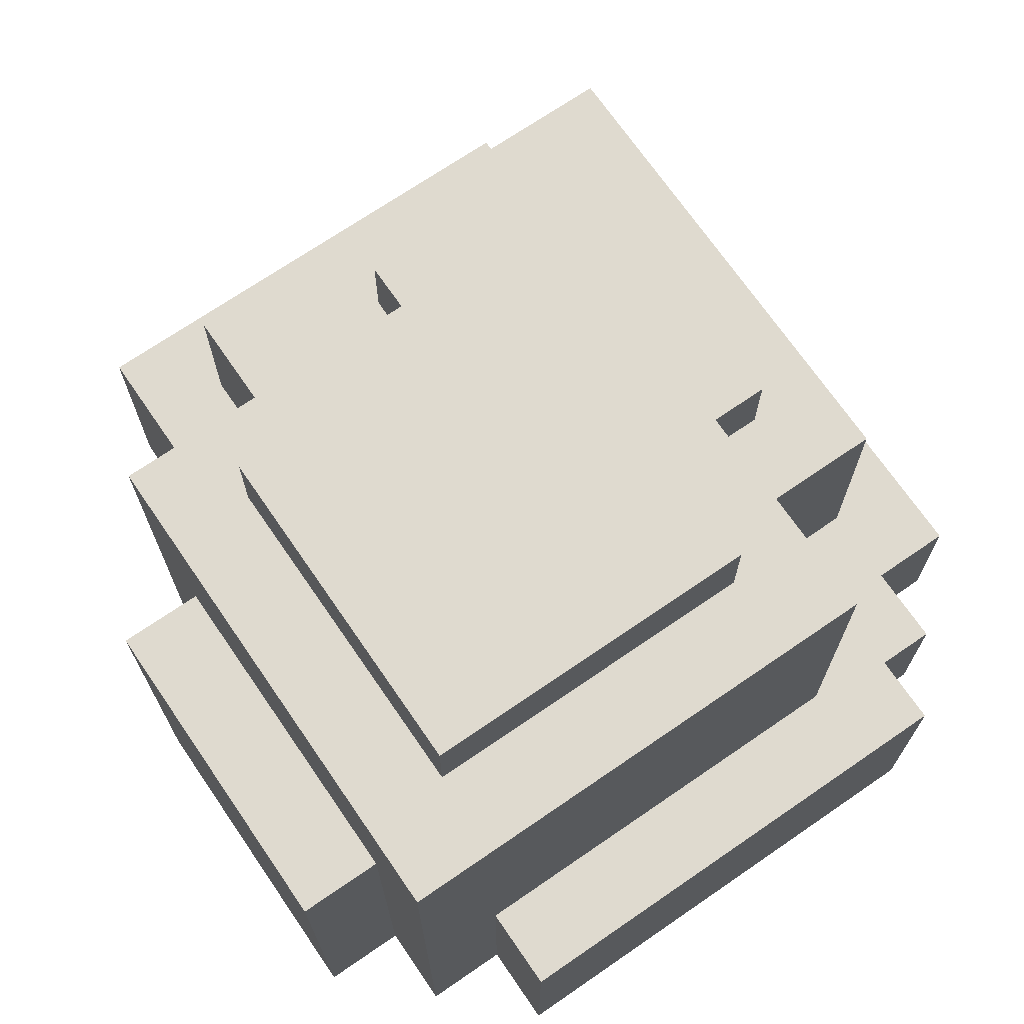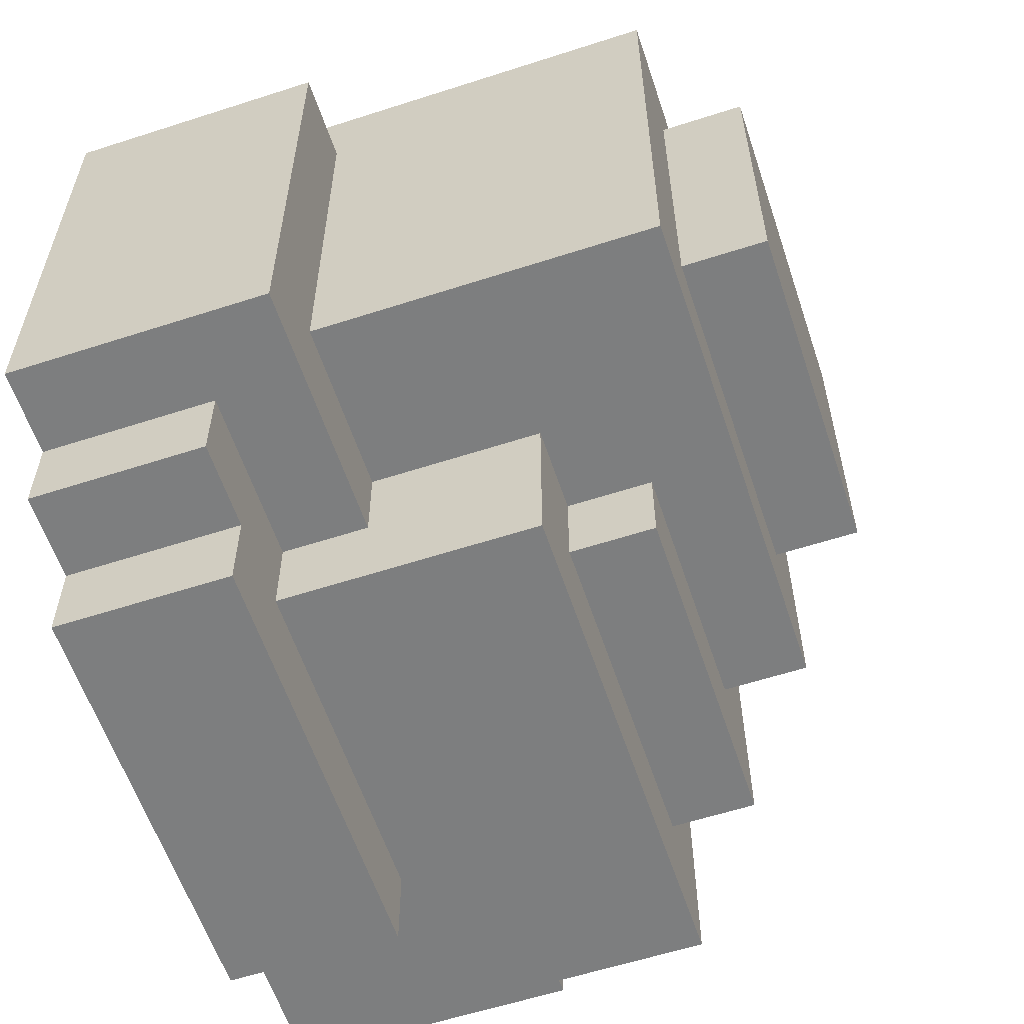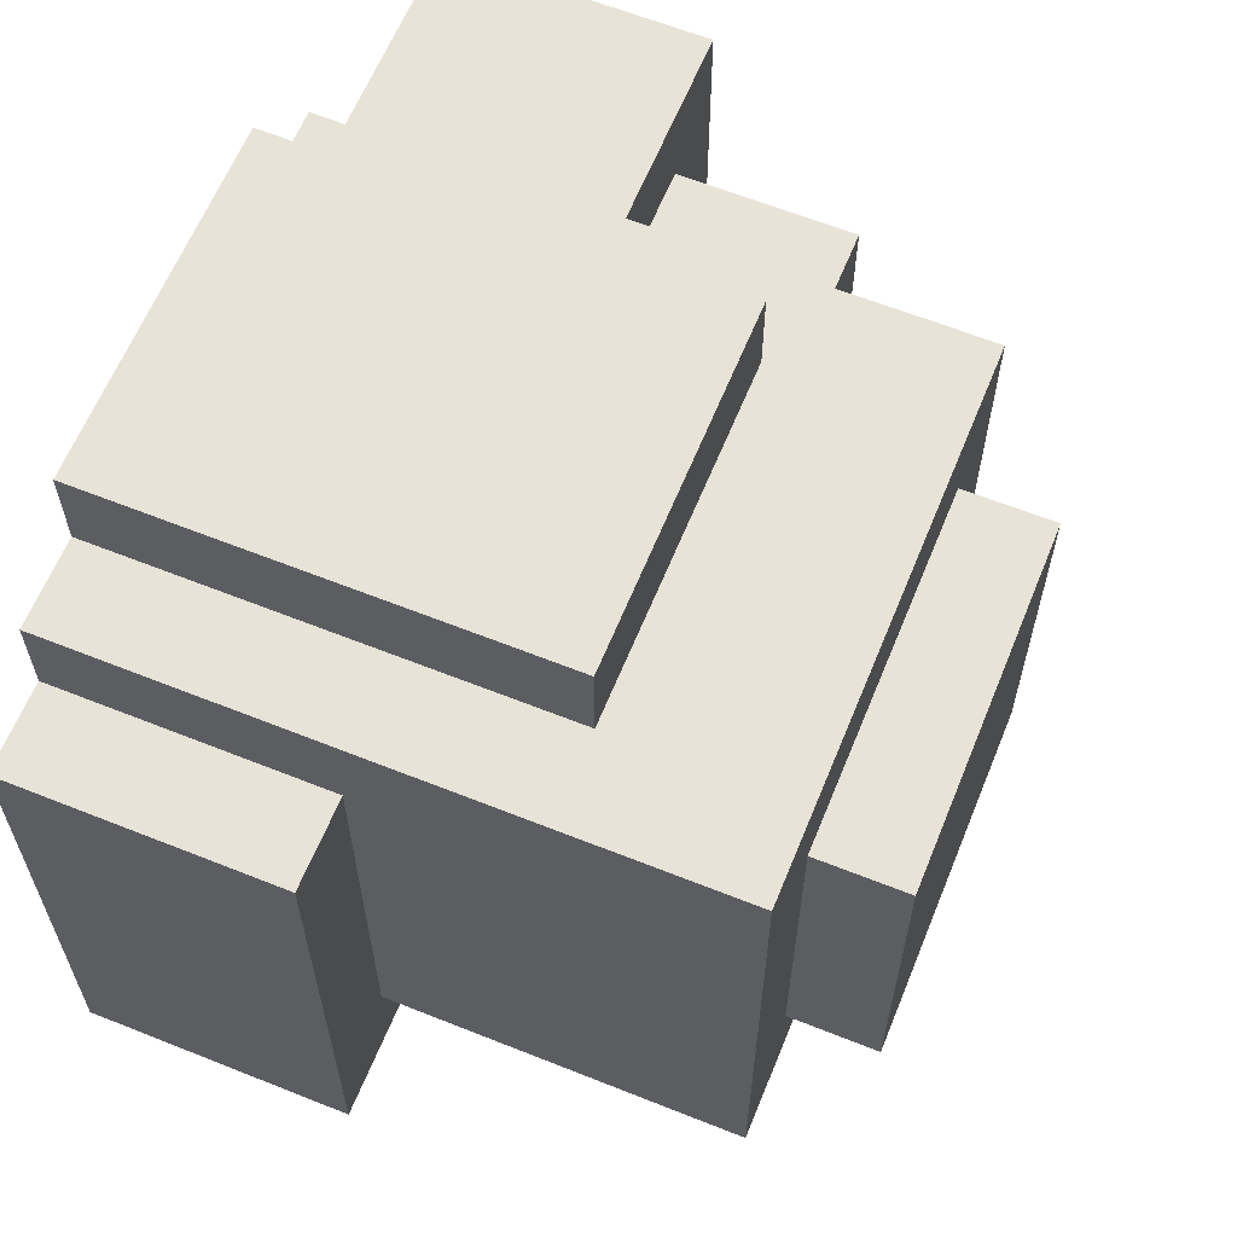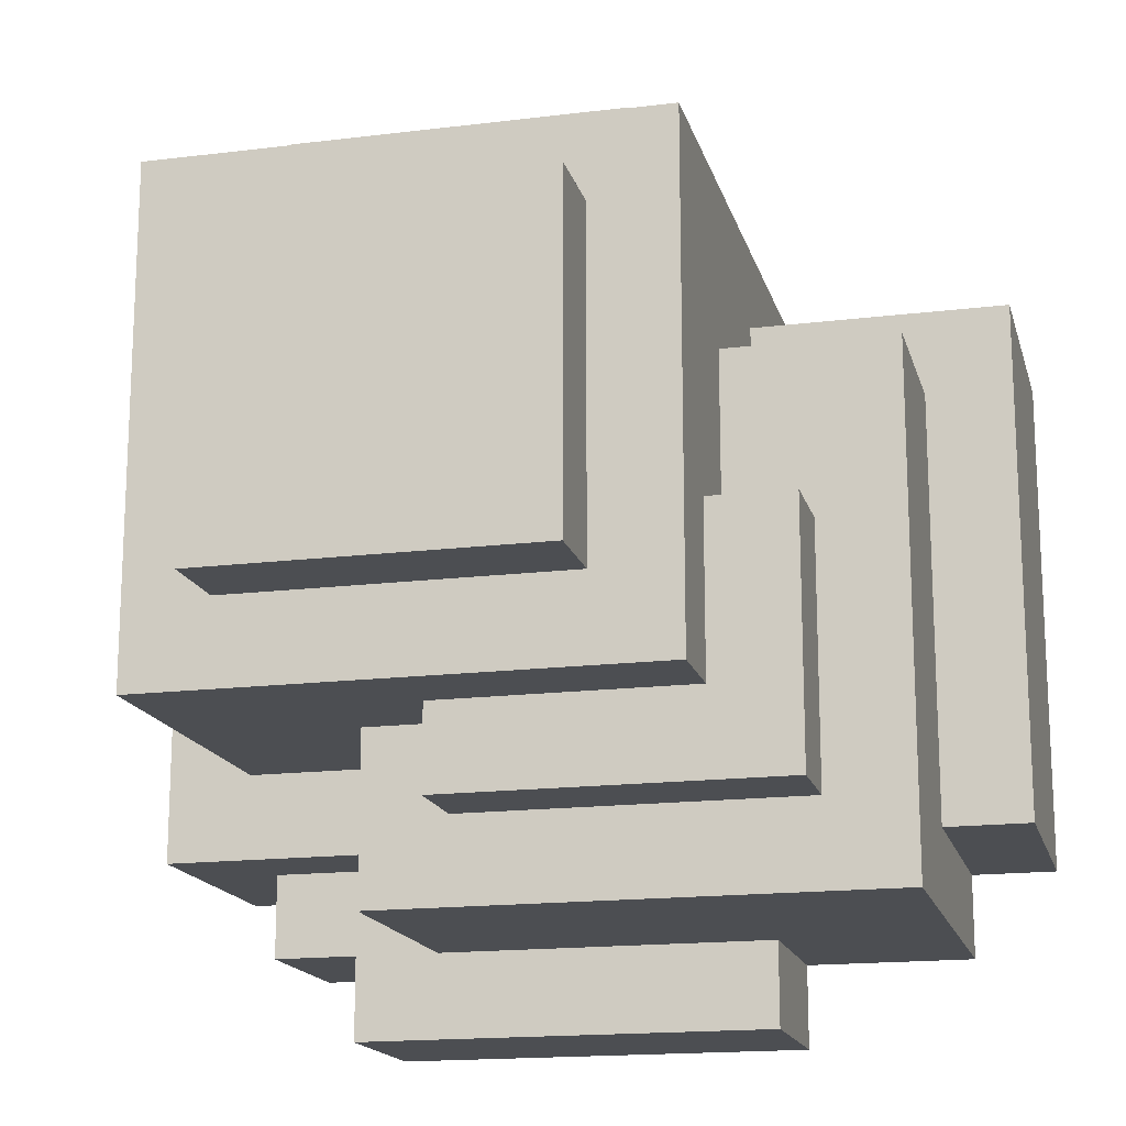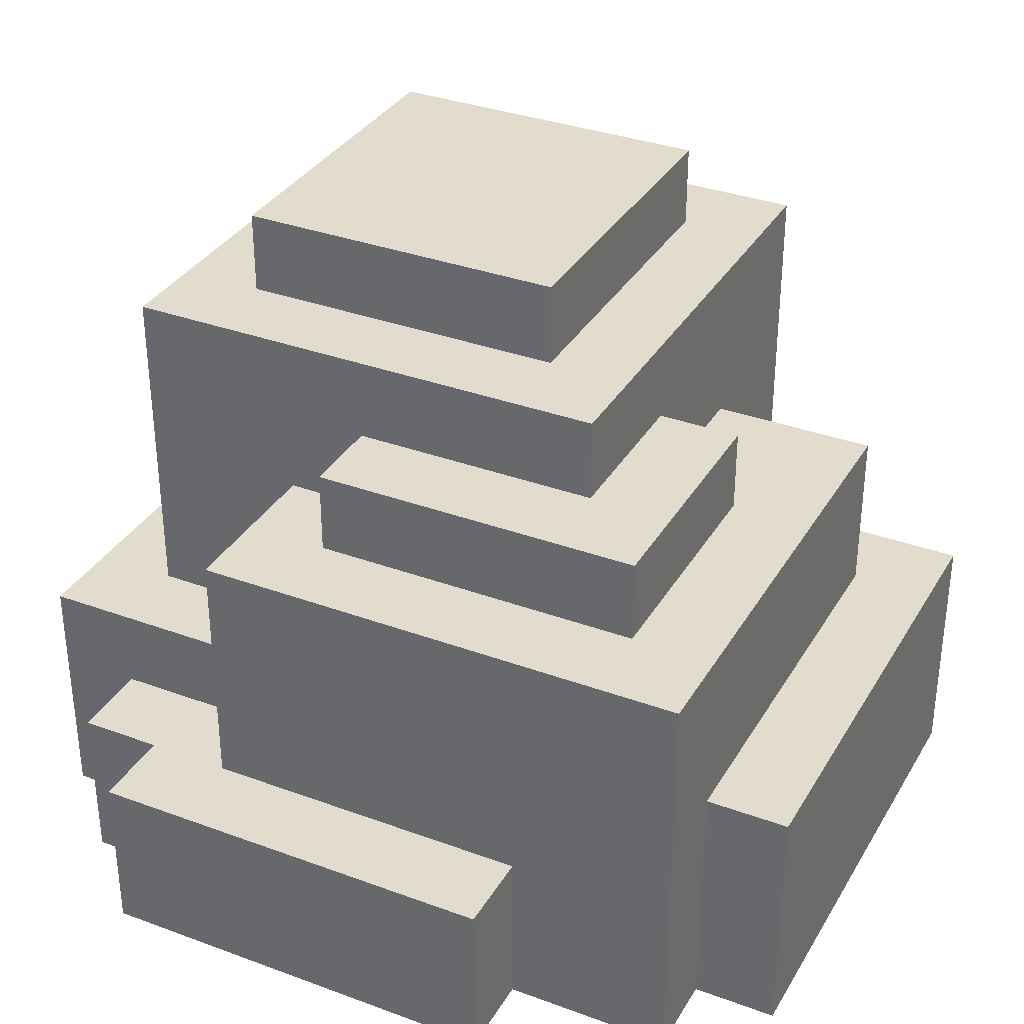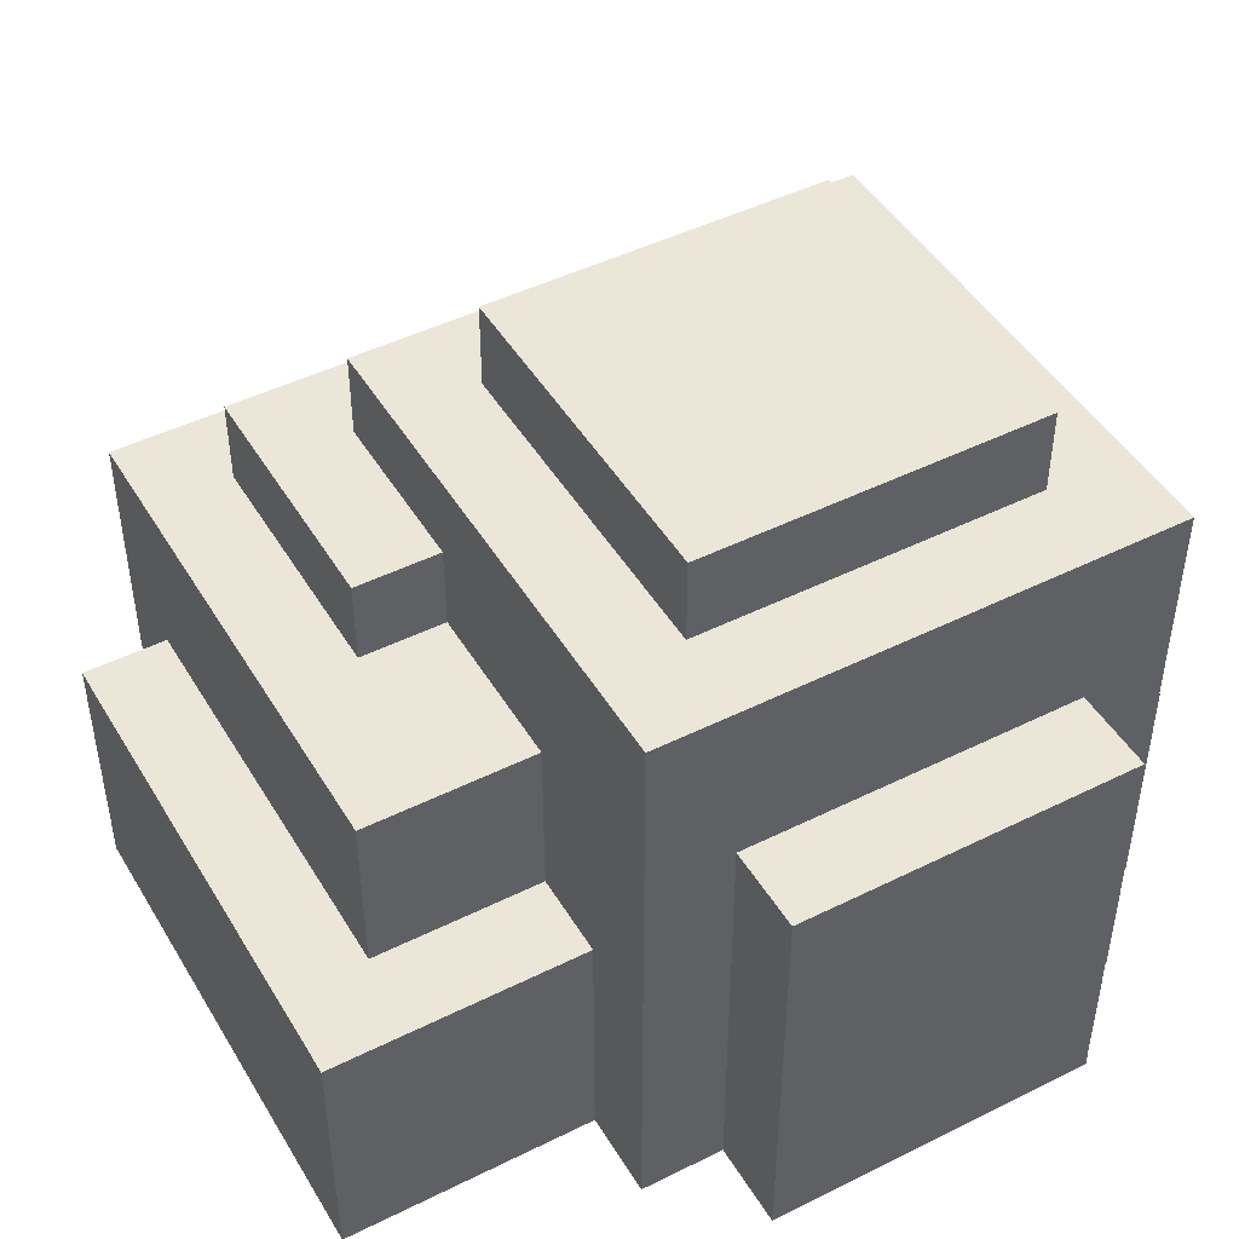
<metadata>
{"format":"obj","ext":"obj","renderer":"f3d","projection":"perspective","resolution":1024,"background":"white","views":[{"elev":70.6,"azim":55.5,"up":"+Y"},{"elev":-59.3,"azim":108.4,"up":"+Z"},{"elev":62.4,"azim":112.1,"up":"+Z"},{"elev":-16.6,"azim":-165.9,"up":"+Z"},{"elev":34.0,"azim":-153.5,"up":"+Y"},{"elev":46.5,"azim":-29.5,"up":"+Y"}]}
</metadata>
<code>
o
v -0.5 0 0.3
v -0.5 0 -0.3
v -0.5 0.3 0.3
v -0.5 0.3 -0.3
v -0.4 0 -0.3
v -0.4 0 -0.4
v -0.4 0.3 0.2
v -0.4 0.3 -0.3
v -0.4 0.5 0.2
v -0.4 0.5 -0.4
v -0.3 0.5 0
v -0.3 0.5 -0.3
v -0.3 0.6 0
v -0.3 0.6 -0.3
v -0.2 0 0.4
v -0.2 0 0.3
v -0.2 0 -0.4
v -0.2 0 -0.5
v -0.2 0.2 -0.4
v -0.2 0.2 -0.5
v -0.2 0.3 0.3
v -0.2 0.3 0.2
v -0.2 0.5 0.2
v -0.2 0.5 0
v -0.2 0.6 0
v -0.2 0.6 -0.2
v -0.2 0.7 0.4
v -0.2 0.7 -0.2
v -0.1 0 0.5
v -0.1 0 0.4
v -0.1 0.5 0.5
v -0.1 0.5 0.4
v -0.1 0.7 0.3
v -0.1 0.7 -0.1
v -0.1 0.8 0.3
v -0.1 0.8 -0.1
v 0.1 0.5 -0.2
v 0.1 0.5 -0.3
v 0.1 0.6 -0.2
v 0.1 0.6 -0.3
v 0.2 0.2 -0.3
v 0.2 0.2 -0.4
v 0.2 0.3 -0.2
v 0.2 0.3 -0.3
v 0.2 0.5 -0.2
v 0.2 0.5 -0.4
v 0.3 0 0.5
v 0.3 0 0.4
v 0.3 0 -0.4
v 0.3 0 -0.5
v 0.3 0.2 -0.4
v 0.3 0.2 -0.5
v 0.3 0.5 0.5
v 0.3 0.5 0.4
v 0.3 0.7 0.3
v 0.3 0.7 -0.1
v 0.3 0.8 0.3
v 0.3 0.8 -0.1
v 0.4 0 0.4
v 0.4 0 0.3
v 0.4 0 -0.3
v 0.4 0 -0.4
v 0.4 0.2 -0.3
v 0.4 0.2 -0.4
v 0.4 0.3 0.3
v 0.4 0.3 -0.2
v 0.4 0.7 0.4
v 0.4 0.7 -0.2
v 0.5 0 0.3
v 0.5 0 -0.3
v 0.5 0.3 0.3
v 0.5 0.3 -0.3
v -0.1 0 0.5
v -0.1 0.5 0.5
v 0.3 0 0.5
v 0.3 0.5 0.5
v -0.2 0 0.4
v -0.2 0.7 0.4
v -0.1 0 0.4
v -0.1 0.5 0.4
v 0.3 0 0.4
v 0.3 0.5 0.4
v 0.4 0 0.4
v 0.4 0.7 0.4
v -0.5 0 0.3
v -0.5 0.3 0.3
v -0.2 0 0.3
v -0.2 0.3 0.3
v -0.1 0.7 0.3
v -0.1 0.8 0.3
v 0.3 0.7 0.3
v 0.3 0.8 0.3
v 0.4 0 0.3
v 0.4 0.3 0.3
v 0.5 0 0.3
v 0.5 0.3 0.3
v -0.4 0.3 0.2
v -0.4 0.5 0.2
v -0.2 0.3 0.2
v -0.2 0.5 0.2
v -0.3 0.5 0
v -0.3 0.6 0
v -0.2 0.5 0
v -0.2 0.6 0
v -0.1 0.7 -0.1
v -0.1 0.8 -0.1
v 0.3 0.7 -0.1
v 0.3 0.8 -0.1
v -0.2 0.6 -0.2
v -0.2 0.7 -0.2
v 0.1 0.5 -0.2
v 0.1 0.6 -0.2
v 0.2 0.3 -0.2
v 0.2 0.5 -0.2
v 0.4 0.3 -0.2
v 0.4 0.7 -0.2
v -0.5 0 -0.3
v -0.5 0.3 -0.3
v -0.4 0 -0.3
v -0.4 0.3 -0.3
v -0.3 0.5 -0.3
v -0.3 0.6 -0.3
v 0.1 0.5 -0.3
v 0.1 0.6 -0.3
v 0.2 0.2 -0.3
v 0.2 0.3 -0.3
v 0.4 0 -0.3
v 0.4 0.2 -0.3
v 0.5 0 -0.3
v 0.5 0.3 -0.3
v -0.4 0 -0.4
v -0.4 0.5 -0.4
v -0.2 0 -0.4
v -0.2 0.2 -0.4
v 0.2 0.2 -0.4
v 0.2 0.5 -0.4
v 0.3 0 -0.4
v 0.3 0.2 -0.4
v 0.4 0 -0.4
v 0.4 0.2 -0.4
v -0.2 0 -0.5
v -0.2 0.2 -0.5
v 0.3 0 -0.5
v 0.3 0.2 -0.5
v -0.1 0 0.5
v 0.3 0 0.5
v -0.2 0 0.4
v -0.1 0 0.4
v 0.3 0 0.4
v 0.4 0 0.4
v -0.5 0 0.3
v -0.2 0 0.3
v 0.4 0 0.3
v 0.5 0 0.3
v -0.5 0 -0.3
v -0.4 0 -0.3
v 0.4 0 -0.3
v 0.5 0 -0.3
v -0.4 0 -0.4
v -0.2 0 -0.4
v 0.3 0 -0.4
v 0.4 0 -0.4
v -0.2 0 -0.5
v 0.3 0 -0.5
v 0.2 0.2 -0.3
v 0.4 0.2 -0.3
v -0.2 0.2 -0.4
v 0.2 0.2 -0.4
v 0.3 0.2 -0.4
v 0.4 0.2 -0.4
v -0.2 0.2 -0.5
v 0.3 0.2 -0.5
v -0.5 0.3 0.3
v -0.2 0.3 0.3
v 0.4 0.3 0.3
v 0.5 0.3 0.3
v -0.4 0.3 0.2
v -0.2 0.3 0.2
v 0.2 0.3 -0.2
v 0.4 0.3 -0.2
v -0.5 0.3 -0.3
v -0.4 0.3 -0.3
v 0.2 0.3 -0.3
v 0.5 0.3 -0.3
v -0.1 0.5 0.5
v 0.3 0.5 0.5
v -0.1 0.5 0.4
v 0.3 0.5 0.4
v -0.4 0.5 0.2
v -0.2 0.5 0.2
v -0.3 0.5 0
v -0.2 0.5 0
v 0.1 0.5 -0.2
v 0.2 0.5 -0.2
v -0.3 0.5 -0.3
v 0.1 0.5 -0.3
v -0.4 0.5 -0.4
v 0.2 0.5 -0.4
v -0.3 0.6 0
v -0.2 0.6 0
v -0.2 0.6 -0.2
v 0.1 0.6 -0.2
v -0.3 0.6 -0.3
v 0.1 0.6 -0.3
v -0.2 0.7 0.4
v 0.4 0.7 0.4
v -0.1 0.7 0.3
v 0.3 0.7 0.3
v -0.1 0.7 -0.1
v 0.3 0.7 -0.1
v -0.2 0.7 -0.2
v 0.4 0.7 -0.2
v -0.1 0.8 0.3
v 0.3 0.8 0.3
v -0.1 0.8 -0.1
v 0.3 0.8 -0.1
f 3 2 1
f 4 2 3
f 8 6 5
f 9 8 7
f 10 6 8
f 10 8 9
f 13 12 11
f 14 12 13
f 19 18 17
f 20 18 19
f 21 16 15
f 23 22 21
f 25 24 23
f 27 21 15
f 27 26 25
f 27 25 23
f 27 23 21
f 28 26 27
f 31 30 29
f 32 30 31
f 35 34 33
f 36 34 35
f 37 38 39
f 39 38 40
f 41 42 44
f 43 44 45
f 44 42 46
f 45 44 46
f 49 50 51
f 51 50 52
f 47 48 53
f 53 48 54
f 55 56 57
f 57 56 58
f 61 62 63
f 63 62 64
f 59 60 65
f 59 65 67
f 65 66 67
f 67 66 68
f 69 70 71
f 71 70 72
f 75 74 73
f 76 74 75
f 79 78 77
f 80 78 79
f 82 78 80
f 83 82 81
f 84 78 82
f 84 82 83
f 87 86 85
f 88 86 87
f 91 90 89
f 92 90 91
f 95 94 93
f 96 94 95
f 99 98 97
f 100 98 99
f 103 102 101
f 104 102 103
f 105 106 107
f 107 106 108
f 109 110 112
f 111 112 114
f 113 114 115
f 112 110 116
f 115 114 116
f 114 112 116
f 117 118 119
f 119 118 120
f 121 122 123
f 123 122 124
f 125 126 128
f 127 128 129
f 128 126 130
f 129 128 130
f 131 132 133
f 133 132 134
f 134 132 135
f 135 132 136
f 137 138 139
f 139 138 140
f 141 142 143
f 143 142 144
f 148 146 145
f 149 146 148
f 152 148 147
f 152 150 149
f 152 149 148
f 153 150 152
f 155 152 151
f 155 154 153
f 155 153 152
f 156 154 155
f 157 154 156
f 158 154 157
f 159 157 156
f 160 157 159
f 161 157 160
f 162 157 161
f 163 161 160
f 164 161 163
f 165 166 168
f 168 166 169
f 169 166 170
f 167 168 171
f 168 169 171
f 171 169 172
f 173 174 177
f 177 174 178
f 175 176 180
f 173 177 181
f 181 177 182
f 179 180 183
f 180 176 184
f 183 180 184
f 185 186 187
f 187 186 188
f 189 190 191
f 191 190 192
f 189 191 195
f 193 194 196
f 189 195 197
f 195 196 197
f 196 194 198
f 197 196 198
f 199 200 201
f 199 201 203
f 201 202 203
f 203 202 204
f 205 206 207
f 207 206 208
f 205 207 209
f 208 206 210
f 205 209 211
f 209 210 211
f 210 206 212
f 211 210 212
f 213 214 215
f 215 214 216

</code>
